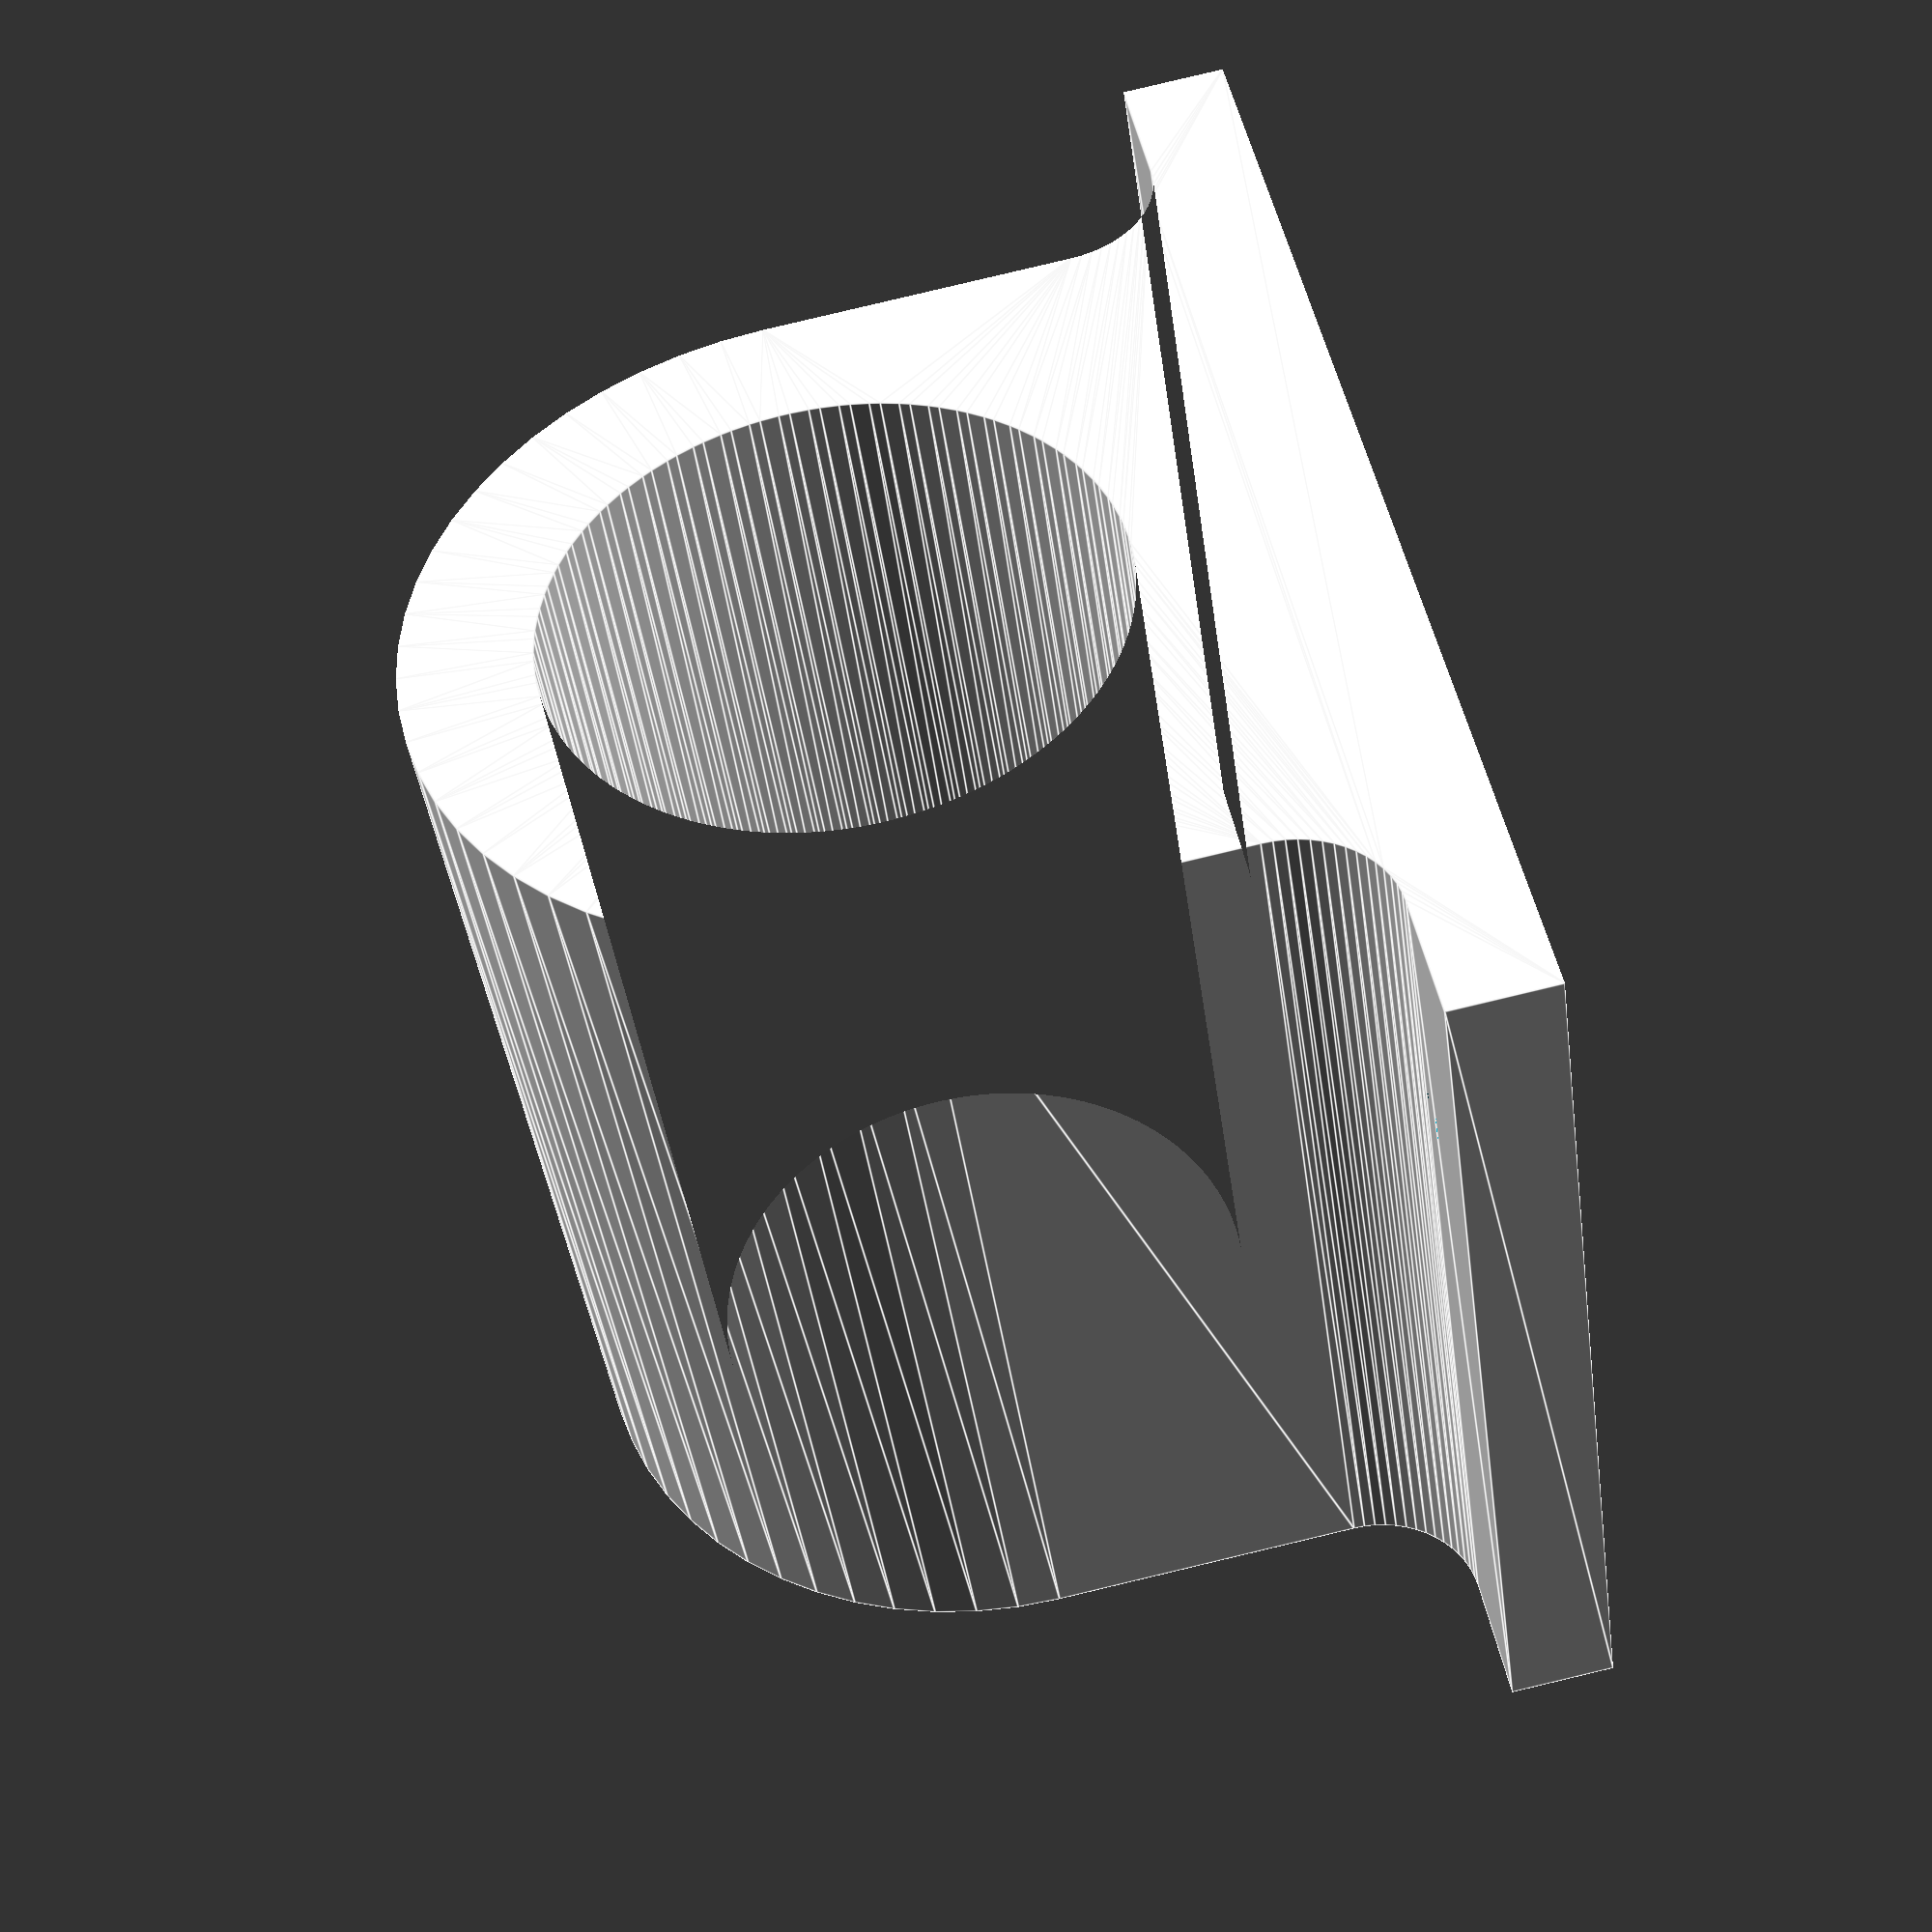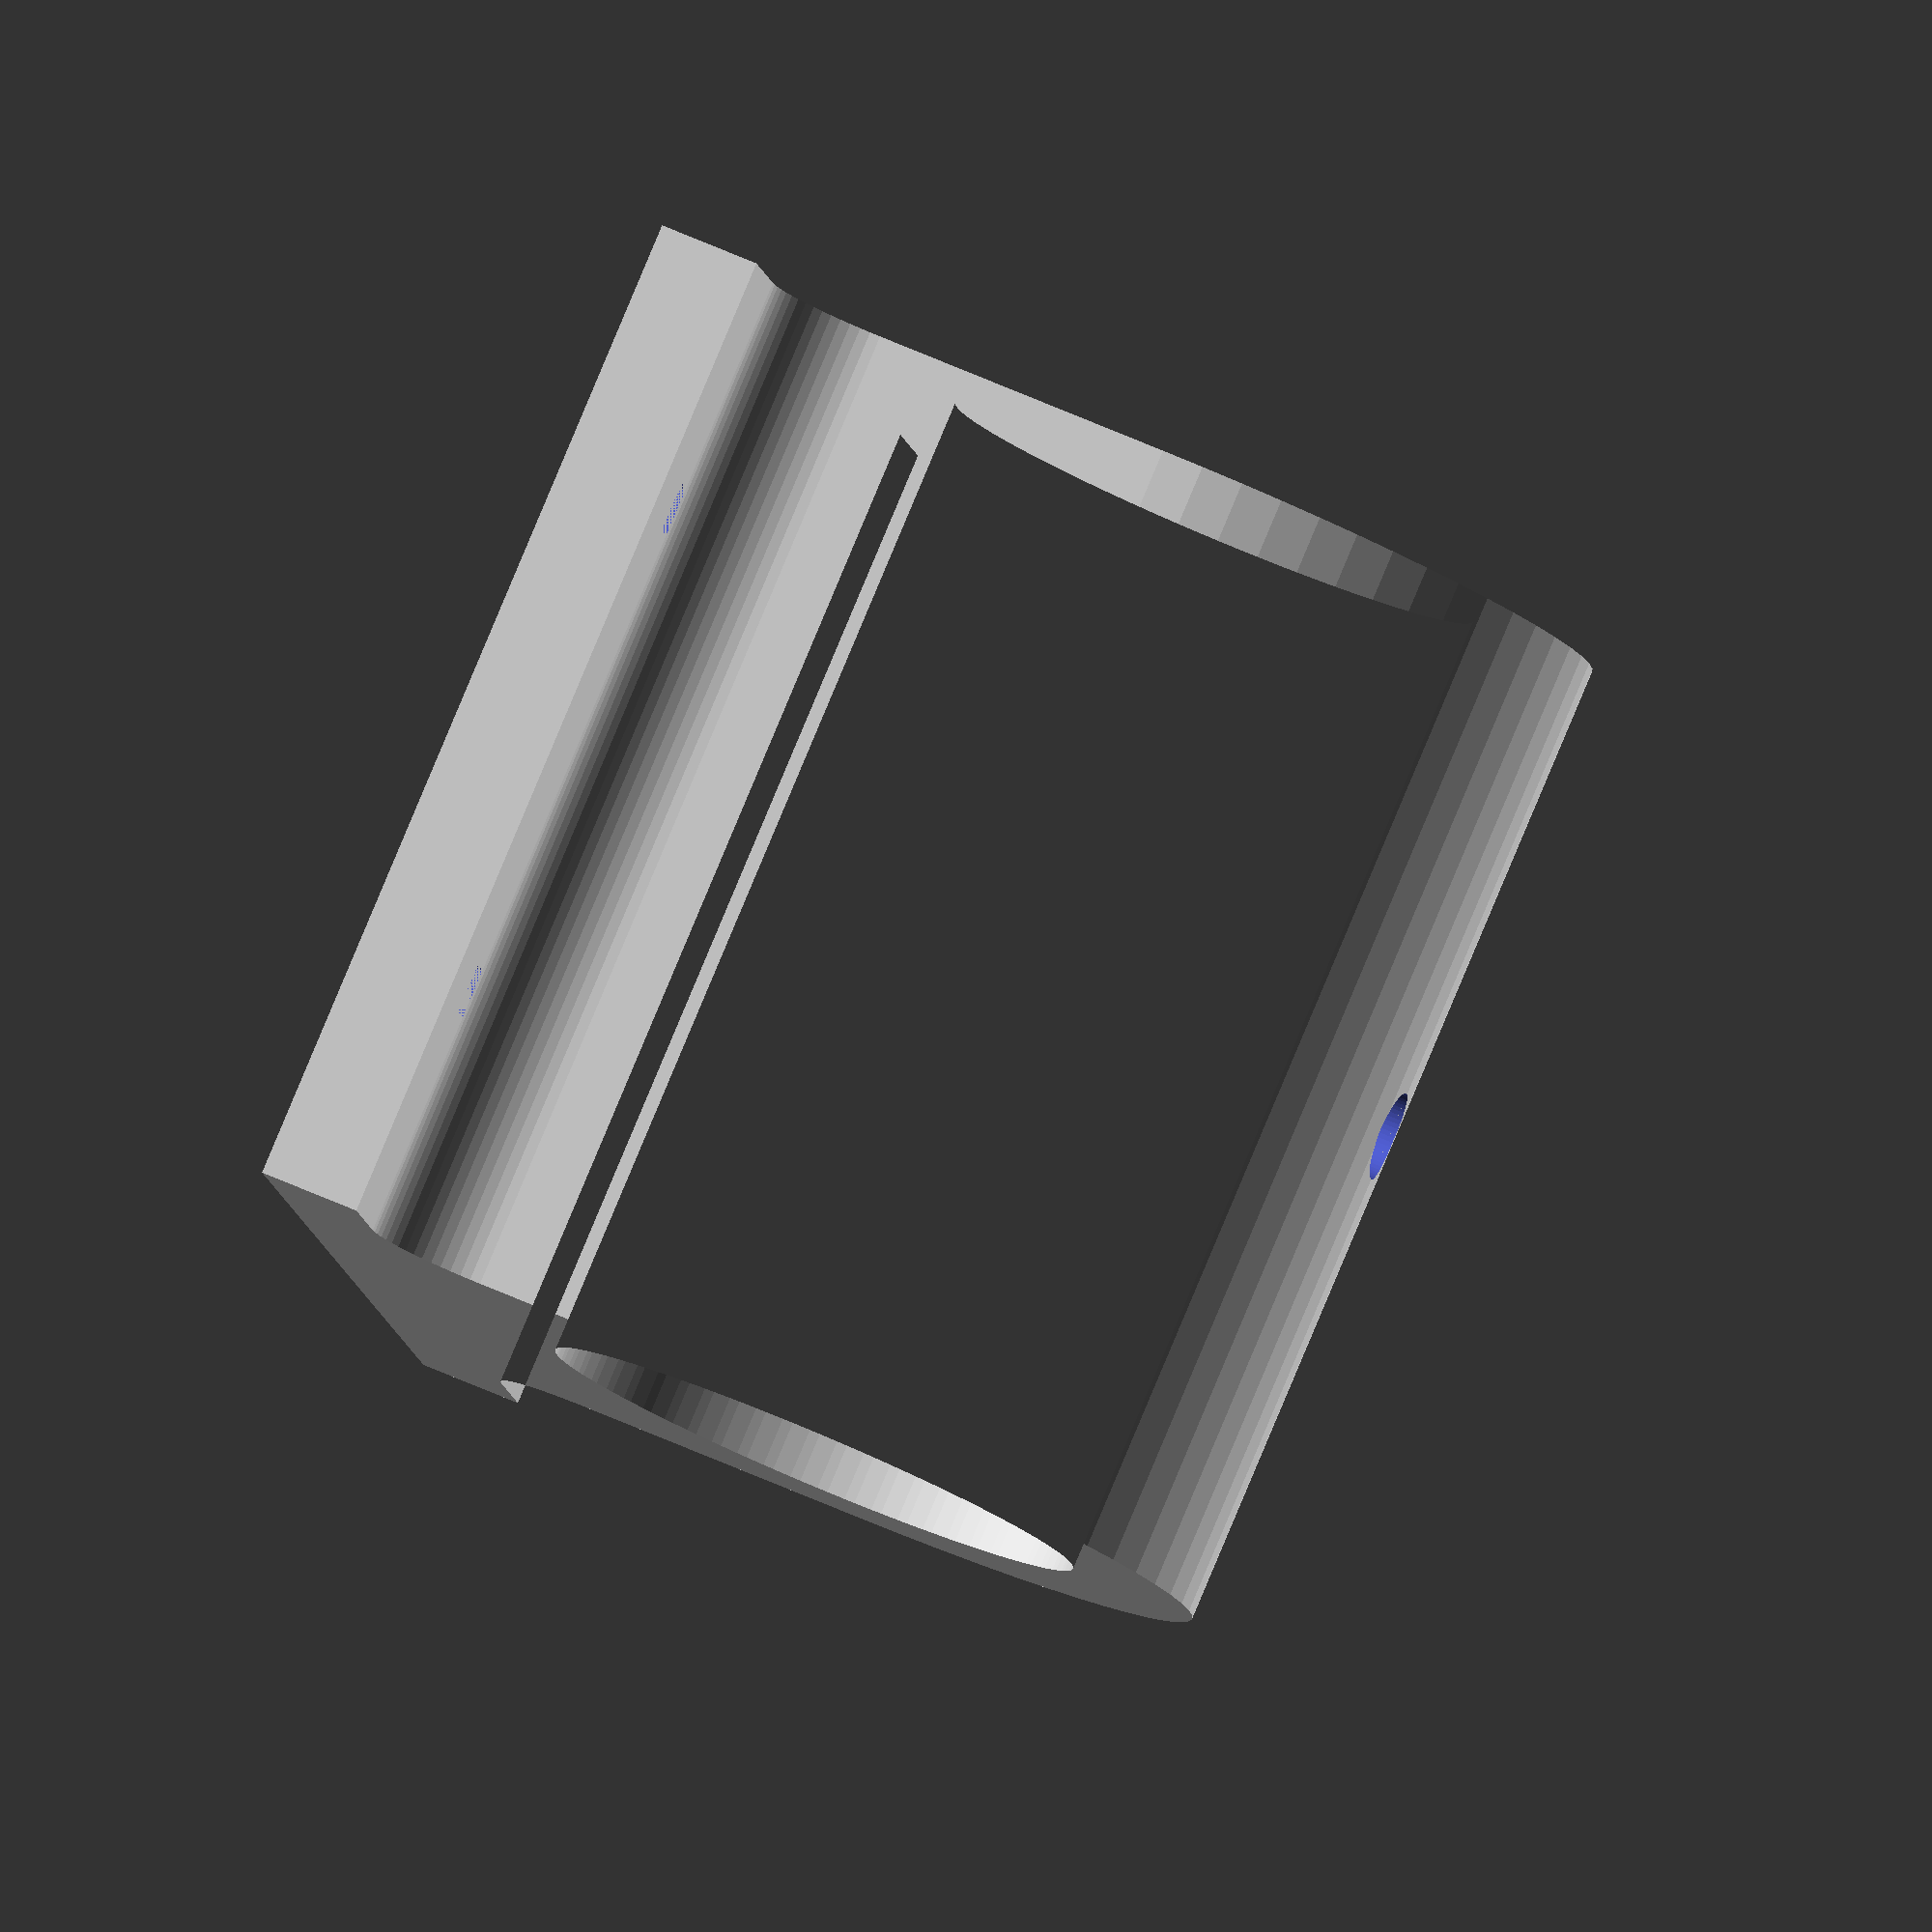
<openscad>
// This laser module holder can be used to attach a laser module to a
// solderless breadboard (not an optical breadboard).

laser_module_diameter = 10.4;
tolerance = 0.5;
laser_module_length = 20;
laser_part_thickness = 2.5;
base_thickness = 2;
set_screw_diameter = 1.8;
base_width = 25;
breadboard_spacing = 2.54;
breadboard_hole_diameter = 1;

// smoothness of circles
$fn = 60;


module laser_holder_part_2d() {
  difference() {
    union() {
      // outer cylinder for thickness of laser module holder
      circle(d = laser_module_diameter + tolerance + 2*laser_part_thickness);
      
      // part that connects the laser module hole to the base
      translate([-(laser_module_diameter + tolerance + 2*laser_part_thickness)/2, -10, 0]) {
        square([laser_module_diameter + tolerance + 2*laser_part_thickness, 10]);
      }
    }

    // hole for laser module
    circle(d = laser_module_diameter + tolerance);
  }
}


module base_2d() {

  translate([-(base_width/2), -10, 0]) {
    square([base_width, base_thickness]);  
  }
}

// Fillet module taken from the OpenSCAD user manual: 
// https://en.wikibooks.org/wiki/OpenSCAD_User_Manual/Transformations#offset
module fillet(radius) {
   offset(r = -radius) {
     offset(delta = radius) {
       children();
     }
   }
}

module laser_module_holder() {
  difference() {
    difference() {
      linear_extrude(laser_module_length) {
        fillet(2) {
          laser_holder_part_2d();
          base_2d();
        }
      }

      // set screw hole
      translate([0, (laser_module_diameter + tolerance)/2 + laser_part_thickness, laser_module_length/2]) {
        rotate([90,0,0]){
          cylinder(h=laser_part_thickness + 0.1, d=set_screw_diameter, center=false);
        }
      }

    }

    // breadboard mounting holes
    translate([breadboard_spacing*4, -10 + base_thickness/2, laser_module_length/4]) {
      cube([breadboard_hole_diameter, base_thickness, breadboard_hole_diameter], center=true);
    }

    translate([-breadboard_spacing*4, -10 + base_thickness/2, laser_module_length/4]) {
      cube([breadboard_hole_diameter, base_thickness, breadboard_hole_diameter], center=true);
    }

    translate([breadboard_spacing*4, -10 + base_thickness/2, laser_module_length/4 + breadboard_spacing*4]) {
      cube([breadboard_hole_diameter, base_thickness, breadboard_hole_diameter], center=true);
    }

    translate([-breadboard_spacing*4, -10 + base_thickness/2, laser_module_length/4 + breadboard_spacing*4]) {
      cube([breadboard_hole_diameter, base_thickness, breadboard_hole_diameter], center=true);
    }
  }
}

laser_module_holder();
</openscad>
<views>
elev=41.8 azim=100.8 roll=187.9 proj=p view=edges
elev=275.6 azim=277.8 roll=202.8 proj=o view=solid
</views>
